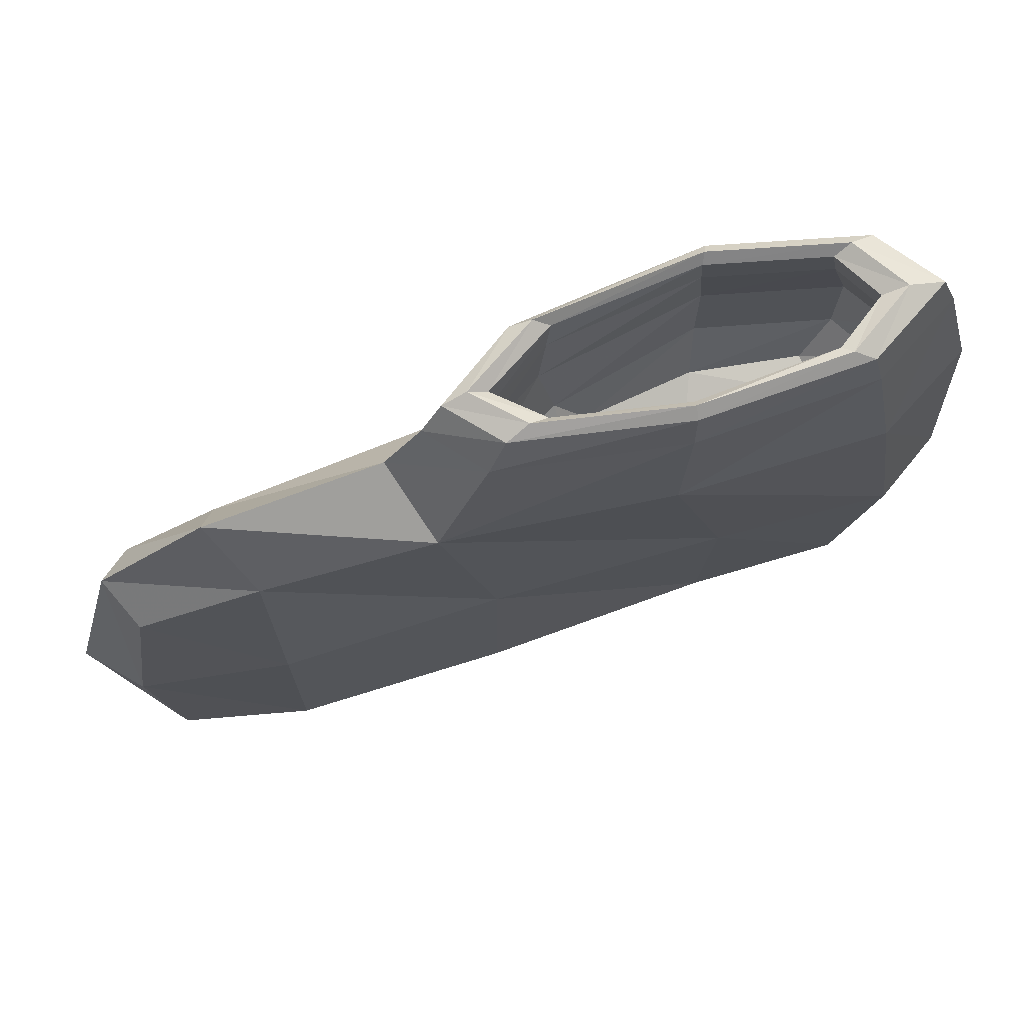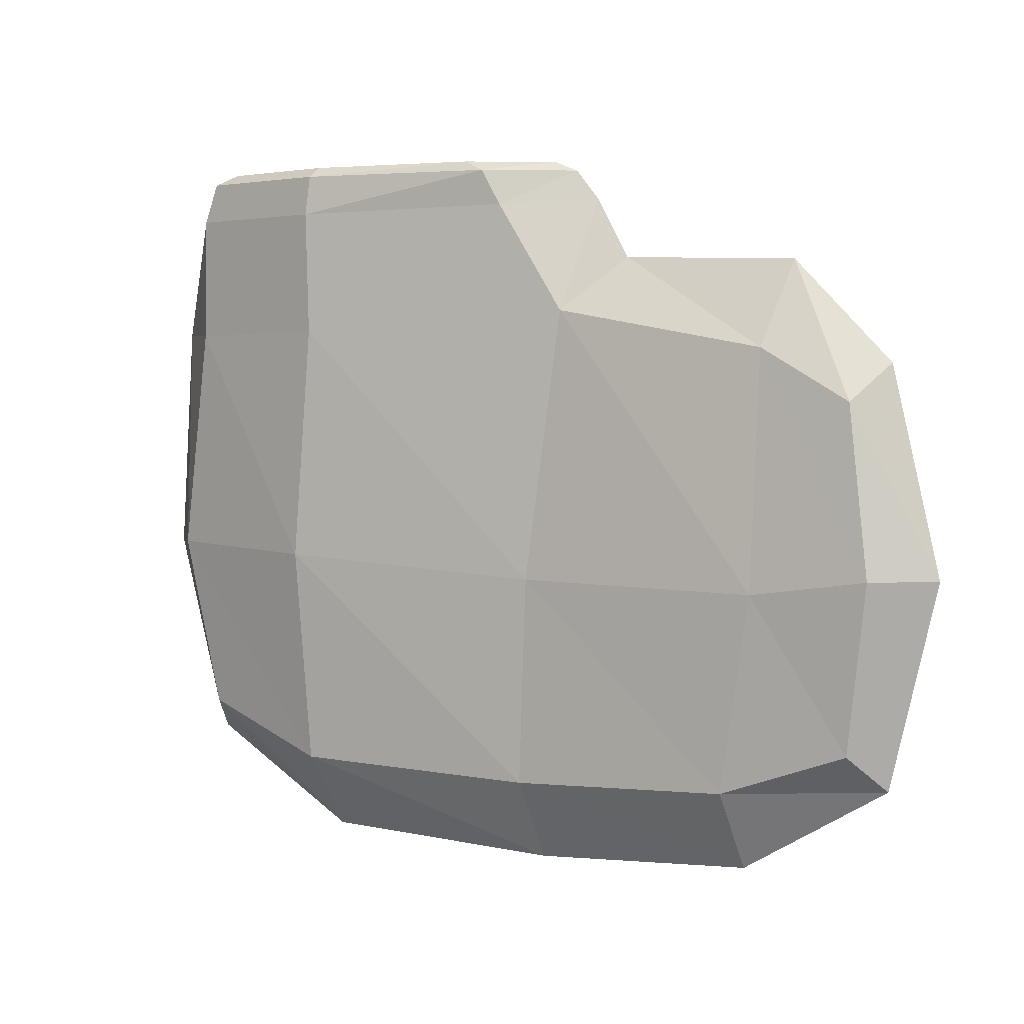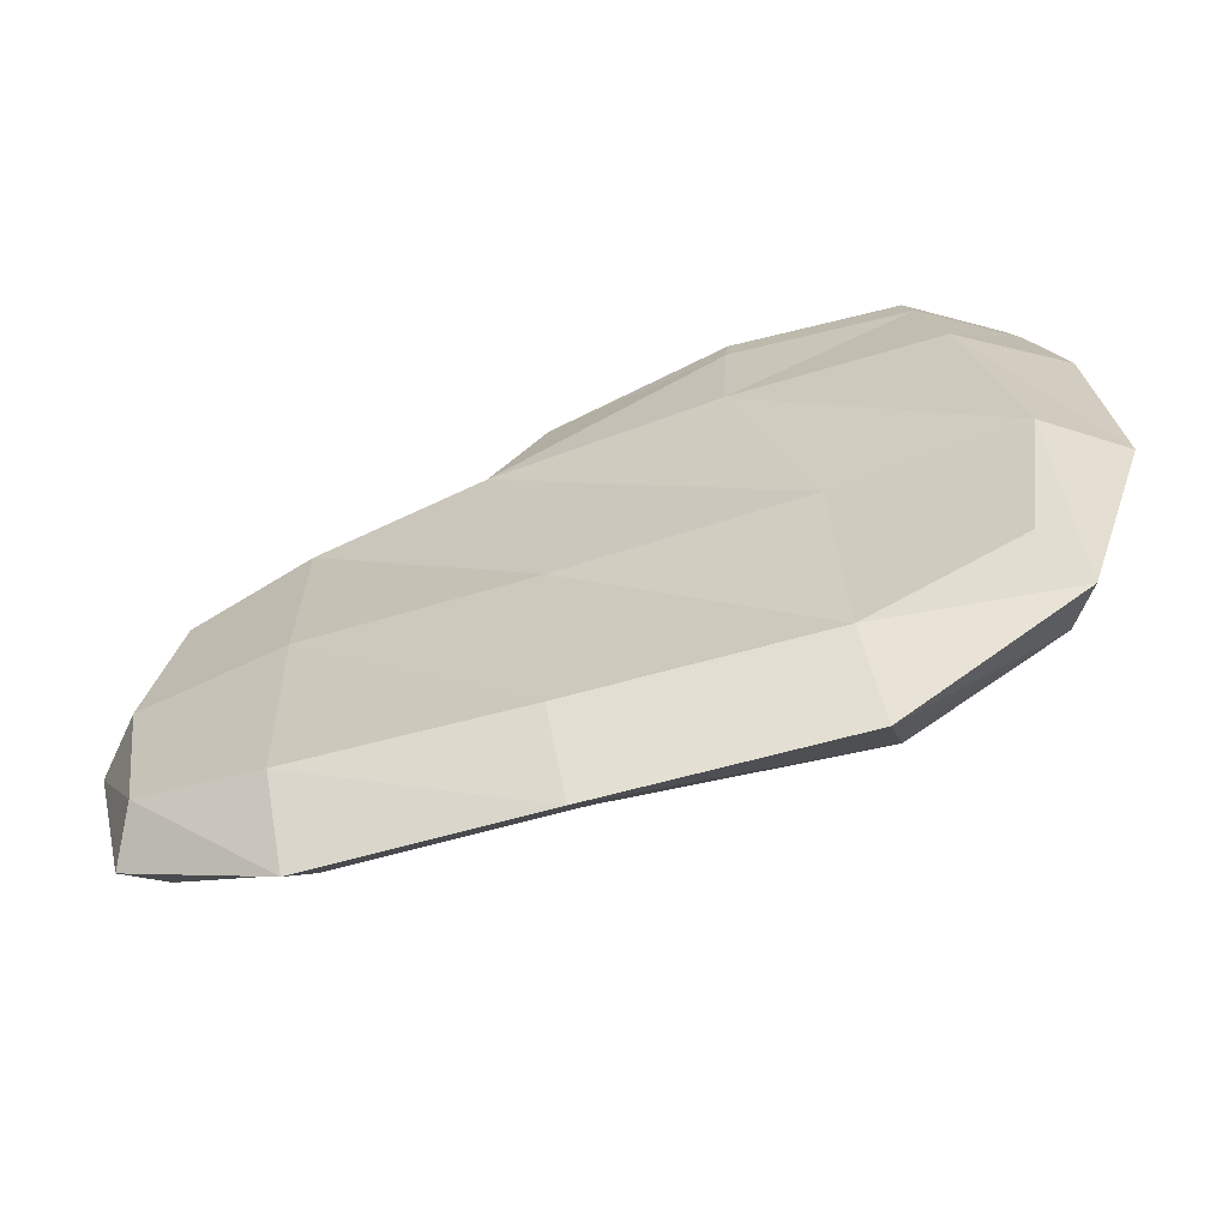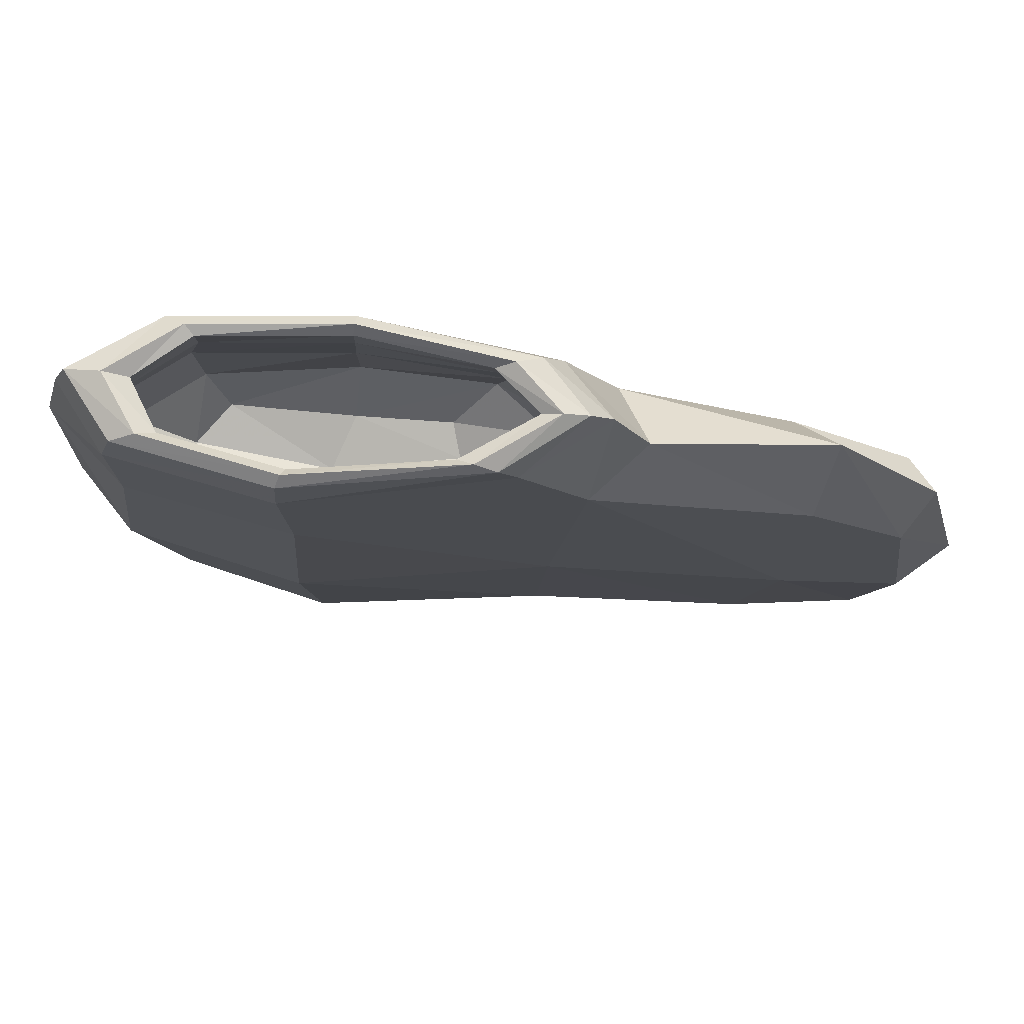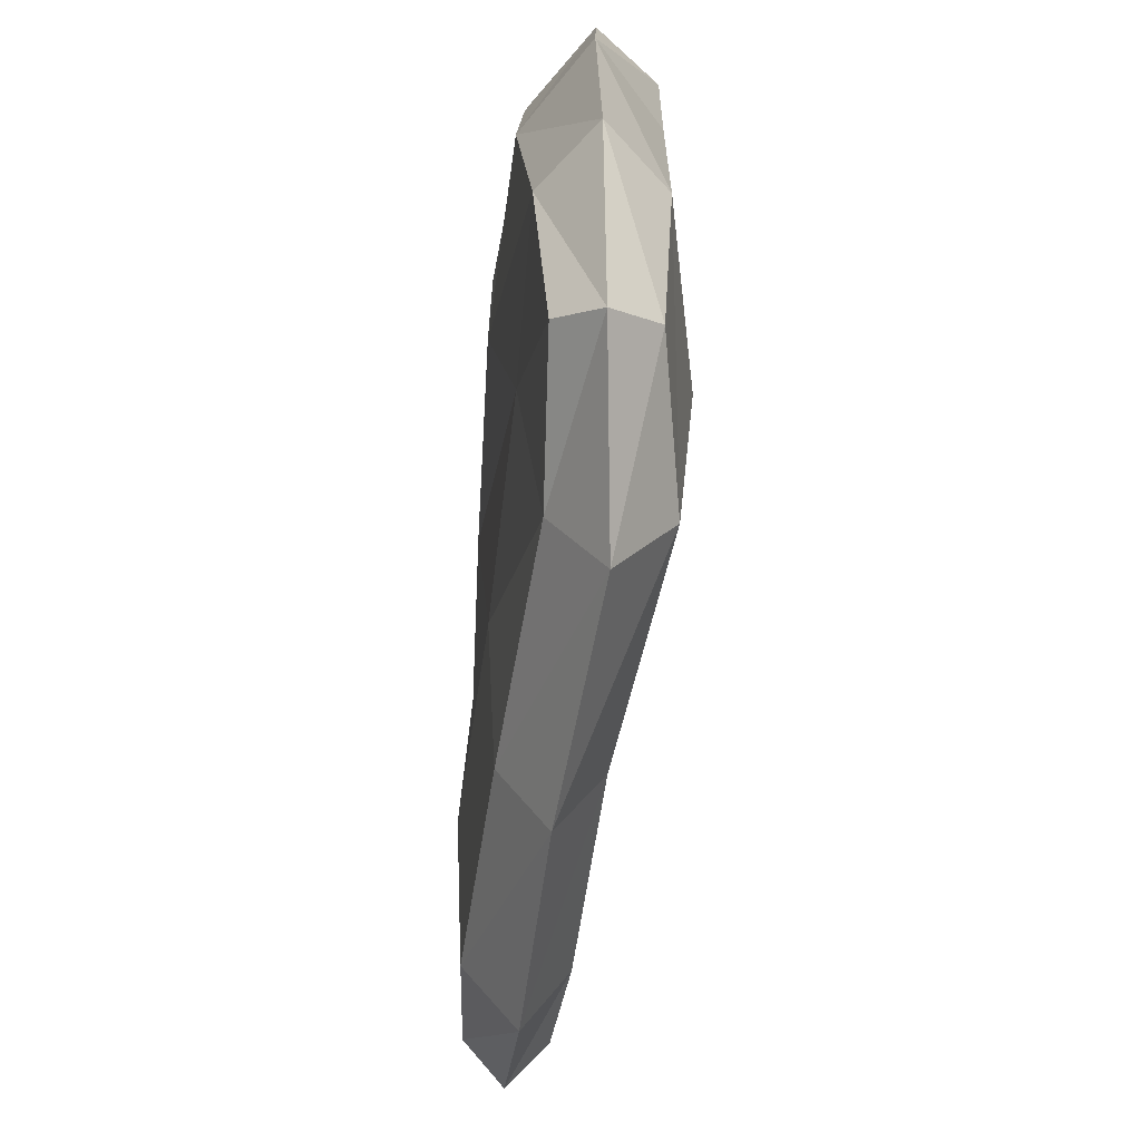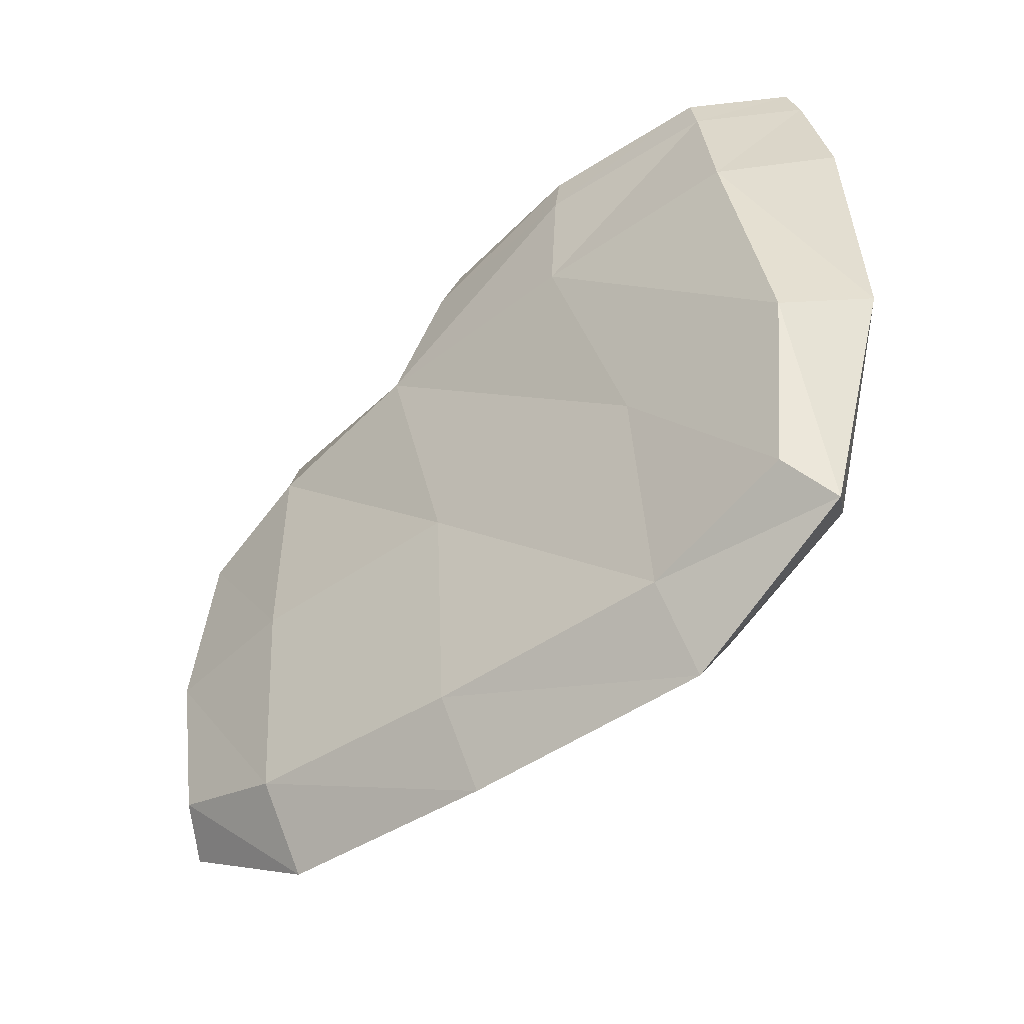
<metadata>
{"format":"obj","ext":"obj","renderer":"f3d","projection":"perspective","resolution":1024,"background":"white","views":[{"elev":69.2,"azim":167.3,"up":"+Y"},{"elev":3.4,"azim":34.8,"up":"+Y"},{"elev":-66.6,"azim":-158.5,"up":"+Y"},{"elev":77.3,"azim":7.6,"up":"+Y"},{"elev":-58.8,"azim":-93.1,"up":"+Y"},{"elev":-46.1,"azim":-136.2,"up":"+Y"}]}
</metadata>
<code>
o Cube
v -0.06407 0.03335 -0.01248
v -0.07994 -0.1113 -0.008012
v 0.02392 0.03335 -0.01657
v 0.03657 -0.1279 -0.01577
v -0.0719 0.03335 0.01896
v -0.07994 -0.1113 0.01896
v 0.01791 0.03335 0.0108
v 0.03657 -0.1279 0.01263
v 0.05414 0.01319 -0.0237
v 0.04968 0.01531 0.01026
v -0.07766 0.009725 -0.01786
v -0.0815 0.008931 0.02234
v 0.008028 -0.001369 -0.01136
v 0.003221 -0.001369 0.01022
v -0.05659 -0.001369 -0.008216
v -0.06247 -0.001369 0.01568
v 0.1415 -0.1113 0.003179
v 0.1415 -0.01157 0.003179
v 0.1415 -0.01157 -0.02105
v 0.1415 -0.1113 -0.02105
v 0.03299 0.05768 -0.01657
v 0.02514 0.05768 0.01602
v -0.06807 0.05768 -0.01471
v -0.07722 0.05768 0.02114
v 0.02048 0.05768 -0.01201
v 0.014 0.05768 0.01392
v -0.05943 0.05897 -0.00987
v -0.06521 0.05768 0.01715
v -0.03503 -0.125 0.02534
v -0.08879 -0.1222 0.004848
v -0.08957 -0.05878 -0.01292
v 0.04011 -0.06551 0.01439
v 0.03683 -0.06013 -0.0192
v -0.09099 -0.05878 0.02157
v 0.06452 0.03121 -0.004008
v -0.01508 0.009812 -0.02326
v 0.03657 -0.1528 -0.001272
v -0.03118 0.009812 0.02991
v -0.1062 0.009725 0.002218
v -0.03503 -0.125 -0.007009
v 0.04015 0.03335 -0.006505
v -0.01916 0.03335 -0.01835
v -0.03216 0.03335 0.02495
v -0.08316 0.03335 0.003229
v 0.03039 0.04734 0.01418
v 0.02139 0.04882 -0.01346
v -0.06694 0.04882 0.01761
v -0.05985 0.04882 -0.01117
v 0.01132 -0.004265 -0.001709
v -0.02046 -0.004265 -0.01035
v -0.03008 -0.004265 0.0188
v -0.06532 -0.004265 0.003699
v 0.01309 0.01291 0.009911
v -0.07107 0.01291 0.01888
v 0.0198 0.01405 -0.02013
v -0.06284 0.01291 -0.01243
v 0.1488 -0.06142 0.006297
v 0.1488 -0.06142 -0.02253
v 0.1488 -0.000641 -0.008905
v 0.1488 -0.1222 -0.008905
v 0.1137 0.003798 0.003729
v 0.1055 0.00349 -0.02324
v 0.1032 -0.125 -0.02228
v 0.1032 -0.125 0.007244
v 0.0474 0.05768 -0.002463
v -0.01754 0.05768 -0.02138
v -0.03211 0.05768 0.02796
v -0.09243 0.05768 0.003271
v 0.03436 0.05768 -0.001224
v -0.01783 0.05768 -0.01595
v -0.02994 0.05768 0.02248
v -0.07451 0.05768 0.003174
v 0.02607 0.06059 -0.01369
v 0.01873 0.06059 0.01535
v -0.06221 0.06059 -0.01245
v -0.07023 0.06059 0.01886
v -0.08096 0.04577 0.02218
v -0.07098 0.04577 -0.01573
v 0.03836 0.04734 -0.01948
v 0.01542 0.04882 0.01262
v -0.03176 0.01262 0.02483
v 0.1168 0.02947 -0.01101
v -0.0363 -0.06017 0.03106
v -0.0359 -0.149 0.008469
v -0.03523 -0.06017 -0.01463
v -0.11 -0.05985 0.003245
v -0.01704 0.04599 -0.02286
v -0.03269 0.04599 0.02947
v -0.018 0.04882 -0.01656
v -0.07655 0.04882 0.003181
v -0.02579 -0.01034 0.004967
v 0.03839 0.01262 -0.007335
v -0.08193 0.01262 0.003198
v -0.01942 0.01374 -0.0201
v 0.1641 -0.06142 -0.008096
v 0.104 -0.06112 -0.02548
v 0.1134 -0.06658 0.008944
v 0.104 -0.149 -0.006262
v 0.0402 0.06059 -0.001263
v -0.01772 0.06059 -0.01829
v -0.03092 0.06059 0.02484
v -0.08189 0.06059 0.003204
v -0.03054 0.04882 0.02311
v 0.03594 0.04882 -0.003191
v -0.09696 0.04577 0.00329
v 0.05367 0.04898 -0.004654
f 5 43 81 54
f 43 7 53 81
f 81 53 14 51
f 54 81 51 16
f 9 35 82 62
f 35 10 61 82
f 82 61 18 59
f 62 82 59 19
f 8 32 83 29
f 32 10 38 83
f 83 38 12 34
f 29 83 34 6
f 6 30 84 29
f 30 2 40 84
f 84 40 4 37
f 29 84 37 8
f 2 31 85 40
f 31 11 36 85
f 85 36 9 33
f 40 85 33 4
f 6 34 86 30
f 34 12 39 86
f 86 39 11 31
f 30 86 31 2
f 9 36 87 79
f 36 11 78 87
f 87 78 23 66
f 79 87 66 21
f 12 38 88 77
f 38 10 45 88
f 88 45 22 67
f 77 88 67 24
f 1 42 89 48
f 42 3 46 89
f 89 46 25 70
f 48 89 70 27
f 5 44 90 47
f 44 1 48 90
f 90 48 27 72
f 47 90 72 28
f 15 52 91 50
f 52 16 51 91
f 91 51 14 49
f 50 91 49 13
f 7 41 92 53
f 41 3 55 92
f 92 55 13 49
f 53 92 49 14
f 1 44 93 56
f 44 5 54 93
f 93 54 16 52
f 56 93 52 15
f 3 42 94 55
f 42 1 56 94
f 94 56 15 50
f 55 94 50 13
f 20 58 95 60
f 58 19 59 95
f 95 59 18 57
f 60 95 57 17
f 4 33 96 63
f 33 9 62 96
f 96 62 19 58
f 63 96 58 20
f 10 32 97 61
f 32 8 64 97
f 97 64 17 57
f 61 97 57 18
f 8 37 98 64
f 37 4 63 98
f 98 63 20 60
f 64 98 60 17
f 25 69 99 73
f 69 26 74 99
f 99 74 22 65
f 73 99 65 21
f 27 70 100 75
f 70 25 73 100
f 100 73 21 66
f 75 100 66 23
f 26 71 101 74
f 71 28 76 101
f 101 76 24 67
f 74 101 67 22
f 28 72 102 76
f 72 27 75 102
f 102 75 23 68
f 76 102 68 24
f 7 43 103 80
f 43 5 47 103
f 103 47 28 71
f 80 103 71 26
f 3 41 104 46
f 41 7 80 104
f 104 80 26 69
f 46 104 69 25
f 11 39 105 78
f 39 12 77 105
f 105 77 24 68
f 78 105 68 23
f 10 35 106 45
f 35 9 79 106
f 106 79 21 65
f 45 106 65 22

</code>
